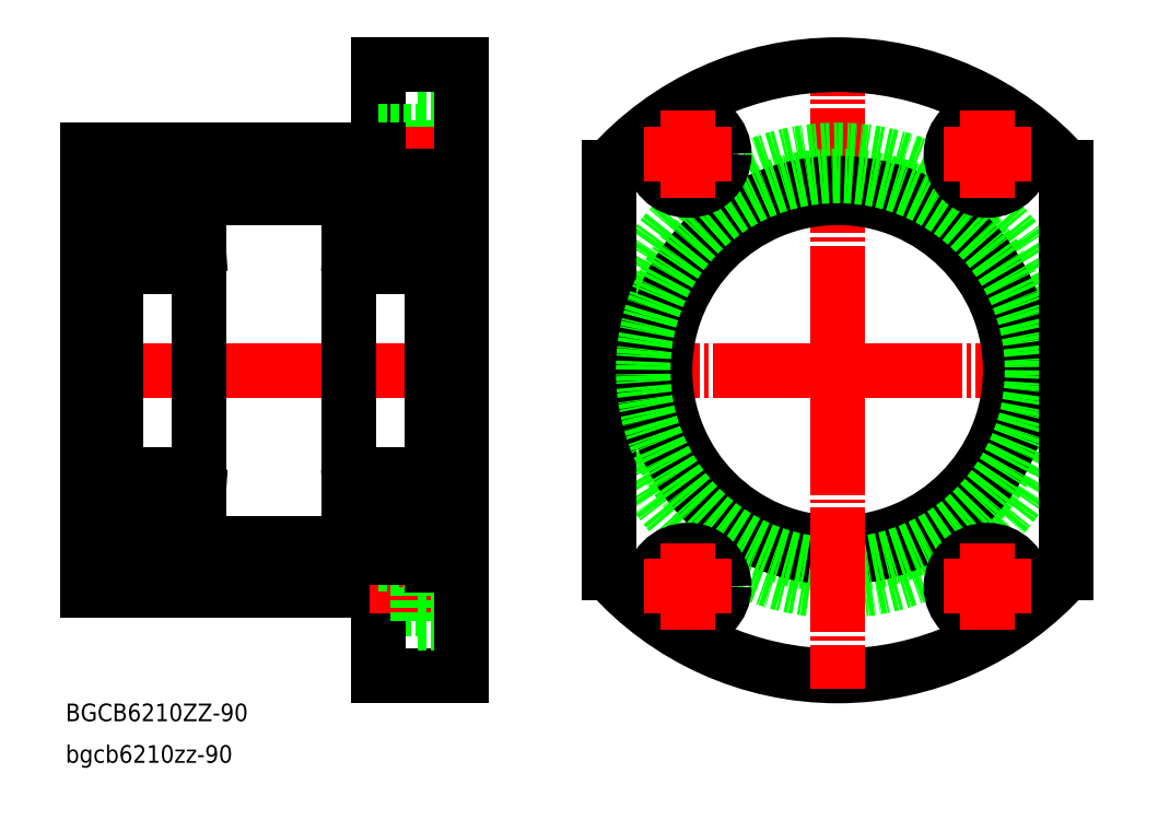
<metadata>
{"format":"dxf","ext":"dxf","renderer":"ezdxf+matplotlib","layout":"modelspace","background":"white","min_lineweight":24,"dpi":150}
</metadata>
<code>
0
SECTION
2
ENTITIES
0
LINE
8
0
10
-46.23
20
66.03
30
0
11
-35.73
21
66.03
31
0
0
LINE
8
0
10
-46.23
20
48.53
30
0
11
-46.23
21
66.03
31
0
0
LINE
8
0
10
-46.23
20
48.53
30
0
11
-35.73
21
48.53
31
0
0
LINE
8
0
10
-118.7
20
52.03
30
0
11
-121.9
21
52.03
31
0
0
LINE
8
0
10
-98.73
20
50.28
30
0
11
-118.7
21
50.28
31
0
0
LINE
8
0
10
-121.9
20
50.28
30
0
11
-125.7
21
50.28
31
0
0
LINE
8
0
10
-98.73
20
46.78
30
0
11
-62.73
21
46.78
31
0
0
LINE
8
0
10
-42.73
20
52.03
30
0
11
-39.53
21
52.03
31
0
0
LINE
8
0
10
-62.73
20
50.28
30
0
11
-42.73
21
50.28
31
0
0
LINE
8
0
10
-39.53
20
50.28
30
0
11
-35.73
21
50.28
31
0
0
LINE
8
CENTER
10
54.71
20
5.275
30
0
11
54.71
21
81.78
31
0
0
LINE
8
CENTER
10
54.71
20
5.275
30
0
11
115.6
21
5.275
31
0
0
LINE
8
0
10
-55.73
20
-68.22
30
0
11
-35.73
21
-68.22
31
0
0
LINE
8
0
10
-55.73
20
-52.22
30
0
11
-46.23
21
-52.22
31
0
0
LINE
8
0
10
-125.7
20
-47.72
30
0
11
-55.73
21
-47.72
31
0
0
LINE
8
0
10
-55.73
20
-47.72
30
0
11
-55.73
21
-68.22
31
0
0
LINE
8
CENTER
10
-57.73
20
-46.72
30
0
11
-33.73
21
-46.72
31
0
0
LINE
8
0
10
-55.73
20
-41.22
30
0
11
-46.23
21
-41.22
31
0
0
LINE
8
0
10
-46.23
20
-37.97
30
0
11
-35.73
21
-37.97
31
0
0
LINE
8
0
10
-46.23
20
-37.97
30
0
11
-46.23
21
-55.47
31
0
0
LINE
8
0
10
-46.23
20
-55.47
30
0
11
-35.73
21
-55.47
31
0
0
LINE
8
0
10
-121.9
20
-39.72
30
0
11
-125.7
21
-39.72
31
0
0
LINE
8
0
10
-118.7
20
-41.47
30
0
11
-121.9
21
-41.47
31
0
0
LINE
8
0
10
-98.73
20
-39.72
30
0
11
-118.7
21
-39.72
31
0
0
LINE
8
0
10
-98.73
20
-36.22
30
0
11
-62.73
21
-36.22
31
0
0
LINE
8
0
10
-42.73
20
-41.47
30
0
11
-39.53
21
-41.47
31
0
0
LINE
8
0
10
-62.73
20
-39.72
30
0
11
-42.73
21
-39.72
31
0
0
LINE
8
0
10
-39.53
20
-39.72
30
0
11
-35.73
21
-39.72
31
0
0
LINE
8
CENTER
10
-127
20
5.275
30
0
11
-33.46
21
5.275
31
0
0
LINE
8
0
10
-55.73
20
78.78
30
0
11
-55.73
21
58.28
31
0
0
LINE
8
0
10
-55.73
20
78.78
30
0
11
-35.73
21
78.78
31
0
0
LINE
8
0
10
-55.73
20
62.78
30
0
11
-46.23
21
62.78
31
0
0
LINE
8
0
10
-55.73
20
51.78
30
0
11
-46.23
21
51.78
31
0
0
LINE
8
CENTER
10
-57.73
20
57.28
30
0
11
-33.73
21
57.28
31
0
0
LINE
8
0
10
-125.7
20
58.28
30
0
11
-55.73
21
58.28
31
0
0
ARC
8
0
10
54.71
20
5.275
30
0
40
73.5
50
41.56
51
138.4
0
LINE
8
CENTER
10
54.71
20
5.275
30
0
11
-5.092
21
5.275
31
0
0
ARC
8
0
10
54.71
20
5.275
30
0
40
73.5
50
221.6
51
318.4
0
CIRCLE
8
0
10
54.71
20
5.275
30
0
40
53
0
LINE
8
0
10
-0.2909
20
-43.48
30
0
11
-0.2909
21
54.03
31
0
0
LINE
8
0
10
-35.73
20
78.78
30
0
11
-35.73
21
-68.22
31
0
0
LINE
8
0
10
-125.7
20
58.28
30
0
11
-125.7
21
-47.72
31
0
0
LINE
8
0
10
-98.73
20
50.28
30
0
11
-98.73
21
-39.72
31
0
0
LINE
8
0
10
-121.9
20
52.03
30
0
11
-121.9
21
-41.47
31
0
0
LINE
8
0
10
-118.7
20
52.03
30
0
11
-118.7
21
-41.47
31
0
0
LINE
8
0
10
-62.73
20
50.28
30
0
11
-62.73
21
-39.72
31
0
0
LINE
8
0
10
-39.53
20
52.03
30
0
11
-39.53
21
-41.47
31
0
0
LINE
8
0
10
-42.73
20
52.03
30
0
11
-42.73
21
-41.47
31
0
0
CIRCLE
8
0
10
54.71
20
5.275
30
0
40
41.5
0
CIRCLE
8
0
10
54.71
20
5.275
30
0
40
45
0
CIRCLE
8
0
10
54.71
20
5.275
30
0
40
46.75
0
LINE
8
0
10
109.7
20
-43.48
30
0
11
109.7
21
54.03
31
0
0
LINE
8
CENTER
10
54.71
20
5.275
30
0
11
54.71
21
-71.22
31
0
0
CIRCLE
8
0
10
18.71
20
57.28
30
0
40
8.75
0
CIRCLE
8
0
10
18.71
20
57.28
30
0
40
5.5
0
CIRCLE
8
0
10
90.71
20
57.28
30
0
40
8.75
0
CIRCLE
8
0
10
90.71
20
57.28
30
0
40
5.5
0
CIRCLE
8
0
10
90.71
20
-46.72
30
0
40
8.75
0
CIRCLE
8
0
10
90.71
20
-46.72
30
0
40
5.5
0
CIRCLE
8
0
10
18.71
20
-46.72
30
0
40
8.75
0
CIRCLE
8
0
10
18.71
20
-46.72
30
0
40
5.5
0
LINE
8
CENTER
10
18.71
20
-46.72
30
0
11
29.21
21
-46.72
31
0
0
LINE
8
CENTER
10
18.71
20
-46.72
30
0
11
18.71
21
-36.22
31
0
0
LINE
8
CENTER
10
18.71
20
-46.72
30
0
11
8.209
21
-46.72
31
0
0
LINE
8
CENTER
10
18.71
20
-46.72
30
0
11
18.71
21
-57.22
31
0
0
LINE
8
CENTER
10
90.71
20
-46.72
30
0
11
80.21
21
-46.72
31
0
0
LINE
8
CENTER
10
90.71
20
-46.72
30
0
11
90.71
21
-36.22
31
0
0
LINE
8
CENTER
10
90.71
20
-46.72
30
0
11
101.2
21
-46.72
31
0
0
LINE
8
CENTER
10
90.71
20
-46.72
30
0
11
90.71
21
-57.22
31
0
0
LINE
8
CENTER
10
90.71
20
57.28
30
0
11
80.21
21
57.28
31
0
0
LINE
8
CENTER
10
90.71
20
57.28
30
0
11
90.71
21
46.78
31
0
0
LINE
8
CENTER
10
90.71
20
57.28
30
0
11
101.2
21
57.28
31
0
0
LINE
8
CENTER
10
90.71
20
57.28
30
0
11
90.71
21
67.78
31
0
0
LINE
8
CENTER
10
18.71
20
57.28
30
0
11
29.21
21
57.28
31
0
0
LINE
8
CENTER
10
18.71
20
57.28
30
0
11
18.71
21
46.78
31
0
0
LINE
8
CENTER
10
18.71
20
57.28
30
0
11
8.209
21
57.28
31
0
0
LINE
8
CENTER
10
18.71
20
57.28
30
0
11
18.71
21
67.78
31
0
0
LINE
8
CENTER
10
-121.7
20
5.275
30
0
11
-95.73
21
5.275
31
0
0
LINE
8
0
10
-98.73
20
45.63
30
0
11
-98.73
21
49.18
31
0
0
LINE
8
0
10
-99.83
20
50.28
30
0
11
-117.6
21
50.28
31
0
0
LINE
8
0
10
-118.7
20
49.18
30
0
11
-118.7
21
45.63
31
0
0
LINE
8
0
10
-117.8
20
44.33
30
0
11
-111.7
21
44.33
31
0
0
ARC
8
0
10
-117.6
20
49.18
30
0
40
1.1
50
90
51
180
0
ARC
8
0
10
-99.83
20
49.18
30
0
40
1.1
50
0
51
90
0
ARC
8
0
10
-108.7
20
40.28
30
0
40
5
50
54.1
51
125.9
0
LINE
8
0
10
-105.8
20
44.33
30
0
11
-99.65
21
44.33
31
0
0
LINE
8
0
10
-99.65
20
44.33
30
0
11
-99.65
21
45.63
31
0
0
LINE
8
0
10
-99.65
20
45.63
30
0
11
-98.73
21
45.63
31
0
0
LINE
8
0
10
-98.73
20
31.38
30
0
11
-98.73
21
35.33
31
0
0
LINE
8
0
10
-99.65
20
36.43
30
0
11
-105.5
21
36.43
31
0
0
LINE
8
0
10
-118.7
20
35.33
30
0
11
-118.7
21
31.38
31
0
0
LINE
8
0
10
-117.6
20
30.28
30
0
11
-99.83
21
30.28
31
0
0
ARC
8
0
10
-117.6
20
31.38
30
0
40
1.1
50
180
51
270
0
ARC
8
0
10
-99.83
20
31.38
30
0
40
1.1
50
270
51
0
0
ARC
8
0
10
-108.7
20
40.28
30
0
40
5
50
230.4
51
309.6
0
LINE
8
0
10
-111.9
20
36.43
30
0
11
-117.8
21
36.43
31
0
0
LINE
8
0
10
-117.8
20
36.43
30
0
11
-117.8
21
35.33
31
0
0
LINE
8
0
10
-99.65
20
35.33
30
0
11
-99.65
21
36.43
31
0
0
LINE
8
0
10
-99.65
20
35.33
30
0
11
-98.73
21
35.33
31
0
0
LINE
8
0
10
-117.8
20
36.43
30
0
11
-117.8
21
44.33
31
0
0
LINE
8
0
10
-117.8
20
45.63
30
0
11
-118.7
21
45.63
31
0
0
LINE
8
0
10
-118.7
20
45.63
30
0
11
-118.7
21
35.33
31
0
0
LINE
8
0
10
-118.7
20
35.33
30
0
11
-117.8
21
35.33
31
0
0
LINE
8
0
10
-118.5
20
35.33
30
0
11
-118.5
21
45.63
31
0
0
LINE
8
0
10
-99.65
20
44.33
30
0
11
-99.65
21
36.43
31
0
0
LINE
8
0
10
-98.96
20
45.63
30
0
11
-98.96
21
35.33
31
0
0
LINE
8
0
10
-98.73
20
45.63
30
0
11
-98.73
21
35.33
31
0
0
ARC
8
0
10
-108.7
20
40.28
30
0
40
5
50
125.9
51
230.4
0
ARC
8
0
10
-108.7
20
40.28
30
0
40
5
50
309.6
51
54.1
0
LINE
8
0
10
-118.5
20
45.63
30
0
11
-117.8
21
35.33
31
0
0
LINE
8
0
10
-117.8
20
45.63
30
0
11
-118.5
21
35.33
31
0
0
LINE
8
0
10
-99.65
20
45.63
30
0
11
-98.96
21
35.33
31
0
0
LINE
8
0
10
-98.96
20
45.63
30
0
11
-99.65
21
35.33
31
0
0
LINE
8
0
10
-118.7
20
31.38
30
0
11
-118.7
21
5.275
31
0
0
LINE
8
0
10
-98.73
20
31.38
30
0
11
-98.73
21
5.275
31
0
0
LINE
8
0
10
-117.8
20
45.63
30
0
11
-117.8
21
44.33
31
0
0
LINE
8
0
10
-98.73
20
-35.07
30
0
11
-98.73
21
-38.62
31
0
0
LINE
8
0
10
-99.83
20
-39.72
30
0
11
-117.6
21
-39.72
31
0
0
LINE
8
0
10
-118.7
20
-38.62
30
0
11
-118.7
21
-35.07
31
0
0
LINE
8
0
10
-117.8
20
-33.77
30
0
11
-111.7
21
-33.77
31
0
0
ARC
8
0
10
-117.6
20
-38.62
30
0
40
1.1
50
180
51
270
0
ARC
8
0
10
-99.83
20
-38.62
30
0
40
1.1
50
270
51
0
0
ARC
8
0
10
-108.7
20
-29.72
30
0
40
5
50
234.1
51
305.9
0
LINE
8
0
10
-105.8
20
-33.77
30
0
11
-99.65
21
-33.77
31
0
0
LINE
8
0
10
-99.65
20
-33.77
30
0
11
-99.65
21
-35.07
31
0
0
LINE
8
0
10
-99.65
20
-35.07
30
0
11
-98.73
21
-35.07
31
0
0
LINE
8
0
10
-98.73
20
-20.82
30
0
11
-98.73
21
-24.77
31
0
0
LINE
8
0
10
-99.65
20
-25.87
30
0
11
-105.5
21
-25.87
31
0
0
LINE
8
0
10
-118.7
20
-24.77
30
0
11
-118.7
21
-20.82
31
0
0
LINE
8
0
10
-117.6
20
-19.72
30
0
11
-99.83
21
-19.72
31
0
0
ARC
8
0
10
-117.6
20
-20.82
30
0
40
1.1
50
90
51
180
0
ARC
8
0
10
-99.83
20
-20.82
30
0
40
1.1
50
0
51
90
0
ARC
8
0
10
-108.7
20
-29.72
30
0
40
5
50
50.35
51
129.6
0
LINE
8
0
10
-111.9
20
-25.87
30
0
11
-117.8
21
-25.87
31
0
0
LINE
8
0
10
-117.8
20
-25.87
30
0
11
-117.8
21
-24.77
31
0
0
LINE
8
0
10
-99.65
20
-24.77
30
0
11
-99.65
21
-25.87
31
0
0
LINE
8
0
10
-99.65
20
-24.77
30
0
11
-98.73
21
-24.77
31
0
0
LINE
8
0
10
-117.8
20
-25.87
30
0
11
-117.8
21
-33.77
31
0
0
LINE
8
0
10
-117.8
20
-35.07
30
0
11
-118.7
21
-35.07
31
0
0
LINE
8
0
10
-118.7
20
-35.07
30
0
11
-118.7
21
-24.77
31
0
0
LINE
8
0
10
-118.7
20
-24.77
30
0
11
-117.8
21
-24.77
31
0
0
LINE
8
0
10
-118.5
20
-24.77
30
0
11
-118.5
21
-35.07
31
0
0
LINE
8
0
10
-99.65
20
-33.77
30
0
11
-99.65
21
-25.87
31
0
0
LINE
8
0
10
-98.96
20
-35.07
30
0
11
-98.96
21
-24.77
31
0
0
LINE
8
0
10
-98.73
20
-35.07
30
0
11
-98.73
21
-24.77
31
0
0
ARC
8
0
10
-108.7
20
-29.72
30
0
40
5
50
129.6
51
234.1
0
ARC
8
0
10
-108.7
20
-29.72
30
0
40
5
50
305.9
51
50.35
0
LINE
8
0
10
-118.5
20
-35.07
30
0
11
-117.8
21
-24.77
31
0
0
LINE
8
0
10
-117.8
20
-35.07
30
0
11
-118.5
21
-24.77
31
0
0
LINE
8
0
10
-99.65
20
-35.07
30
0
11
-98.96
21
-24.77
31
0
0
LINE
8
0
10
-98.96
20
-35.07
30
0
11
-99.65
21
-24.77
31
0
0
LINE
8
0
10
-118.7
20
-20.82
30
0
11
-118.7
21
5.275
31
0
0
LINE
8
0
10
-98.73
20
-20.82
30
0
11
-98.73
21
5.275
31
0
0
LINE
8
0
10
-117.8
20
-35.07
30
0
11
-117.8
21
-33.77
31
0
0
LINE
8
CENTER
10
-65.73
20
5.275
30
0
11
-39.73
21
5.275
31
0
0
LINE
8
0
10
-42.73
20
45.63
30
0
11
-42.73
21
49.18
31
0
0
LINE
8
0
10
-43.83
20
50.28
30
0
11
-61.63
21
50.28
31
0
0
LINE
8
0
10
-62.73
20
49.18
30
0
11
-62.73
21
45.63
31
0
0
LINE
8
0
10
-61.81
20
44.33
30
0
11
-55.66
21
44.33
31
0
0
ARC
8
0
10
-61.63
20
49.18
30
0
40
1.1
50
90
51
180
0
ARC
8
0
10
-43.83
20
49.18
30
0
40
1.1
50
0
51
90
0
ARC
8
0
10
-52.73
20
40.28
30
0
40
5
50
54.1
51
125.9
0
LINE
8
0
10
-49.79
20
44.33
30
0
11
-43.65
21
44.33
31
0
0
LINE
8
0
10
-43.65
20
44.33
30
0
11
-43.65
21
45.63
31
0
0
LINE
8
0
10
-43.65
20
45.63
30
0
11
-42.73
21
45.63
31
0
0
LINE
8
0
10
-42.73
20
31.38
30
0
11
-42.73
21
35.33
31
0
0
LINE
8
0
10
-43.65
20
36.43
30
0
11
-49.54
21
36.43
31
0
0
LINE
8
0
10
-62.73
20
35.33
30
0
11
-62.73
21
31.38
31
0
0
LINE
8
0
10
-61.63
20
30.28
30
0
11
-43.83
21
30.28
31
0
0
ARC
8
0
10
-61.63
20
31.38
30
0
40
1.1
50
180
51
270
0
ARC
8
0
10
-43.83
20
31.38
30
0
40
1.1
50
270
51
0
0
ARC
8
0
10
-52.73
20
40.28
30
0
40
5
50
230.4
51
309.6
0
LINE
8
0
10
-55.92
20
36.43
30
0
11
-61.81
21
36.43
31
0
0
LINE
8
0
10
-61.81
20
36.43
30
0
11
-61.81
21
35.33
31
0
0
LINE
8
0
10
-43.65
20
35.33
30
0
11
-43.65
21
36.43
31
0
0
LINE
8
0
10
-43.65
20
35.33
30
0
11
-42.73
21
35.33
31
0
0
LINE
8
0
10
-61.81
20
36.43
30
0
11
-61.81
21
44.33
31
0
0
LINE
8
0
10
-61.81
20
45.63
30
0
11
-62.73
21
45.63
31
0
0
LINE
8
0
10
-62.73
20
45.63
30
0
11
-62.73
21
35.33
31
0
0
LINE
8
0
10
-62.73
20
35.33
30
0
11
-61.81
21
35.33
31
0
0
LINE
8
0
10
-62.5
20
35.33
30
0
11
-62.5
21
45.63
31
0
0
LINE
8
0
10
-43.65
20
44.33
30
0
11
-43.65
21
36.43
31
0
0
LINE
8
0
10
-42.96
20
45.63
30
0
11
-42.96
21
35.33
31
0
0
LINE
8
0
10
-42.73
20
45.63
30
0
11
-42.73
21
35.33
31
0
0
ARC
8
0
10
-52.73
20
40.28
30
0
40
5
50
125.9
51
230.4
0
ARC
8
0
10
-52.73
20
40.28
30
0
40
5
50
309.6
51
54.1
0
LINE
8
0
10
-62.5
20
45.63
30
0
11
-61.81
21
35.33
31
0
0
LINE
8
0
10
-61.81
20
45.63
30
0
11
-62.5
21
35.33
31
0
0
LINE
8
0
10
-43.65
20
45.63
30
0
11
-42.96
21
35.33
31
0
0
LINE
8
0
10
-42.96
20
45.63
30
0
11
-43.65
21
35.33
31
0
0
LINE
8
0
10
-62.73
20
31.38
30
0
11
-62.73
21
5.275
31
0
0
LINE
8
0
10
-42.73
20
31.38
30
0
11
-42.73
21
5.275
31
0
0
LINE
8
0
10
-61.81
20
45.63
30
0
11
-61.81
21
44.33
31
0
0
LINE
8
0
10
-42.73
20
-35.07
30
0
11
-42.73
21
-38.62
31
0
0
LINE
8
0
10
-43.83
20
-39.72
30
0
11
-61.63
21
-39.72
31
0
0
LINE
8
0
10
-62.73
20
-38.62
30
0
11
-62.73
21
-35.07
31
0
0
LINE
8
0
10
-61.81
20
-33.77
30
0
11
-55.66
21
-33.77
31
0
0
ARC
8
0
10
-61.63
20
-38.62
30
0
40
1.1
50
180
51
270
0
ARC
8
0
10
-43.83
20
-38.62
30
0
40
1.1
50
270
51
0
0
ARC
8
0
10
-52.73
20
-29.72
30
0
40
5
50
234.1
51
305.9
0
LINE
8
0
10
-49.79
20
-33.77
30
0
11
-43.65
21
-33.77
31
0
0
LINE
8
0
10
-43.65
20
-33.77
30
0
11
-43.65
21
-35.07
31
0
0
LINE
8
0
10
-43.65
20
-35.07
30
0
11
-42.73
21
-35.07
31
0
0
LINE
8
0
10
-42.73
20
-20.82
30
0
11
-42.73
21
-24.77
31
0
0
LINE
8
0
10
-43.65
20
-25.87
30
0
11
-49.54
21
-25.87
31
0
0
LINE
8
0
10
-62.73
20
-24.77
30
0
11
-62.73
21
-20.82
31
0
0
LINE
8
0
10
-61.63
20
-19.72
30
0
11
-43.83
21
-19.72
31
0
0
ARC
8
0
10
-61.63
20
-20.82
30
0
40
1.1
50
90
51
180
0
ARC
8
0
10
-43.83
20
-20.82
30
0
40
1.1
50
0
51
90
0
ARC
8
0
10
-52.73
20
-29.72
30
0
40
5
50
50.35
51
129.6
0
LINE
8
0
10
-55.92
20
-25.87
30
0
11
-61.81
21
-25.87
31
0
0
LINE
8
0
10
-61.81
20
-25.87
30
0
11
-61.81
21
-24.77
31
0
0
LINE
8
0
10
-43.65
20
-24.77
30
0
11
-43.65
21
-25.87
31
0
0
LINE
8
0
10
-43.65
20
-24.77
30
0
11
-42.73
21
-24.77
31
0
0
LINE
8
0
10
-61.81
20
-25.87
30
0
11
-61.81
21
-33.77
31
0
0
LINE
8
0
10
-61.81
20
-35.07
30
0
11
-62.73
21
-35.07
31
0
0
LINE
8
0
10
-62.73
20
-35.07
30
0
11
-62.73
21
-24.77
31
0
0
LINE
8
0
10
-62.73
20
-24.77
30
0
11
-61.81
21
-24.77
31
0
0
LINE
8
0
10
-62.5
20
-24.77
30
0
11
-62.5
21
-35.07
31
0
0
LINE
8
0
10
-43.65
20
-33.77
30
0
11
-43.65
21
-25.87
31
0
0
LINE
8
0
10
-42.96
20
-35.07
30
0
11
-42.96
21
-24.77
31
0
0
LINE
8
0
10
-42.73
20
-35.07
30
0
11
-42.73
21
-24.77
31
0
0
ARC
8
0
10
-52.73
20
-29.72
30
0
40
5
50
129.6
51
234.1
0
ARC
8
0
10
-52.73
20
-29.72
30
0
40
5
50
305.9
51
50.35
0
LINE
8
0
10
-62.5
20
-35.07
30
0
11
-61.81
21
-24.77
31
0
0
LINE
8
0
10
-61.81
20
-35.07
30
0
11
-62.5
21
-24.77
31
0
0
LINE
8
0
10
-43.65
20
-35.07
30
0
11
-42.96
21
-24.77
31
0
0
LINE
8
0
10
-42.96
20
-35.07
30
0
11
-43.65
21
-24.77
31
0
0
LINE
8
0
10
-62.73
20
-20.82
30
0
11
-62.73
21
5.275
31
0
0
LINE
8
0
10
-42.73
20
-20.82
30
0
11
-42.73
21
5.275
31
0
0
LINE
8
0
10
-61.81
20
-35.07
30
0
11
-61.81
21
-33.77
31
0
0
TEXT
8
0
10
-130.9
20
-79.11
30
0
40
4.233
1
BGCB6210ZZ-90
0
TEXT
8
0
10
-130.9
20
-89.11
30
0
40
4.233
1
bgcb6210zz-90
0
ENDSEC
0
EOF

</code>
